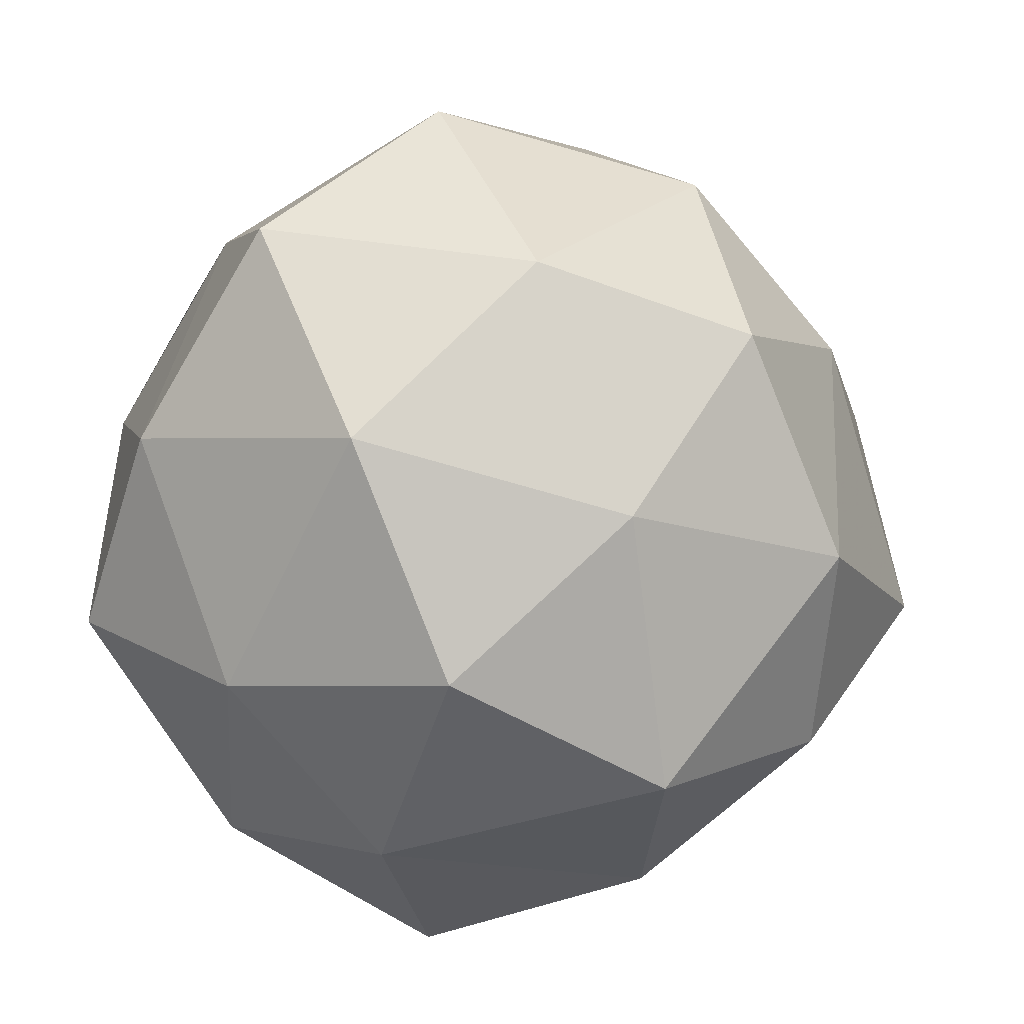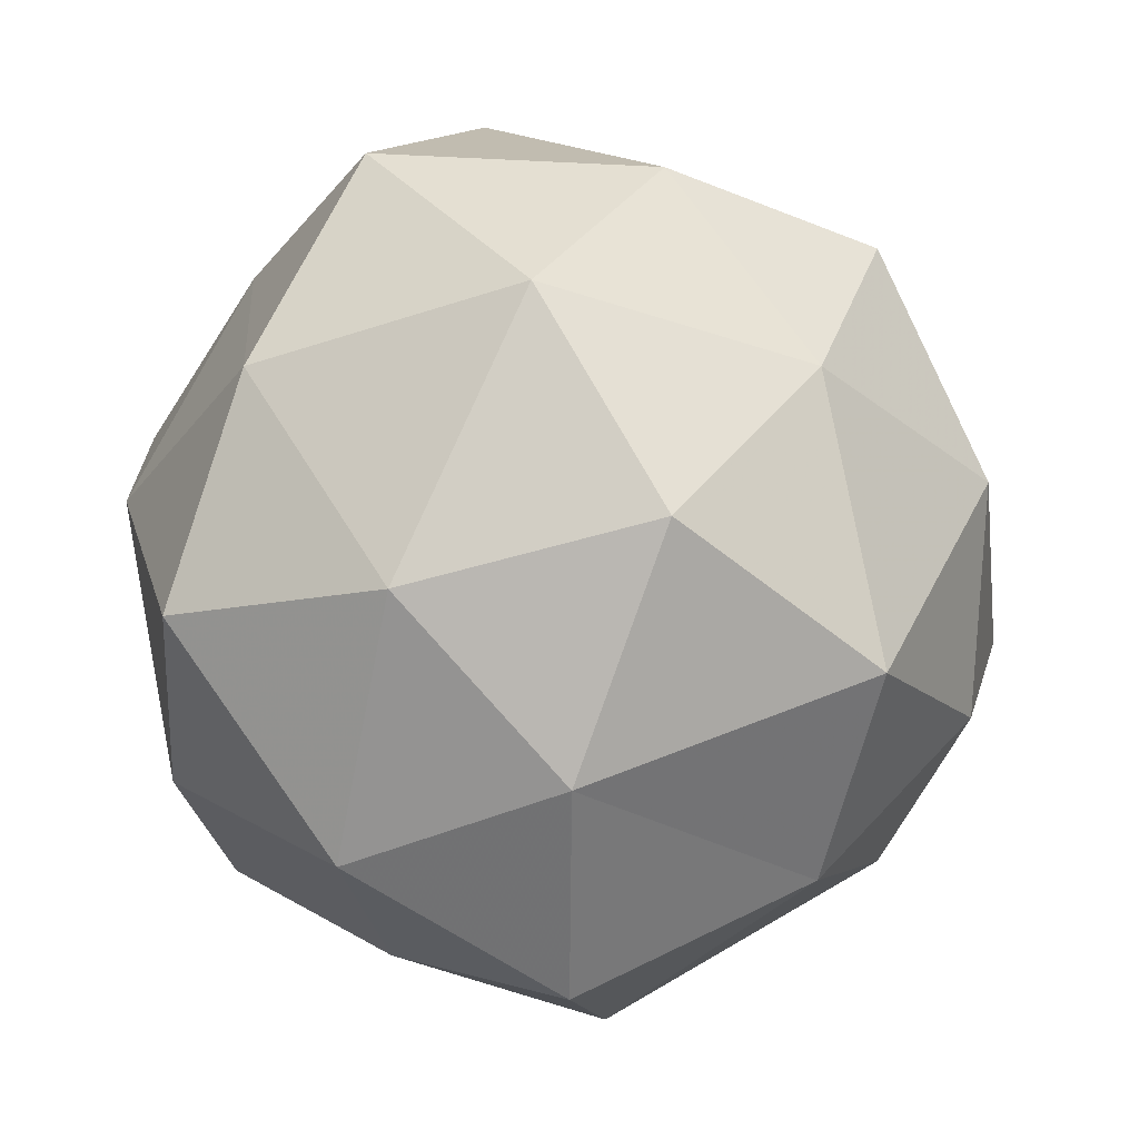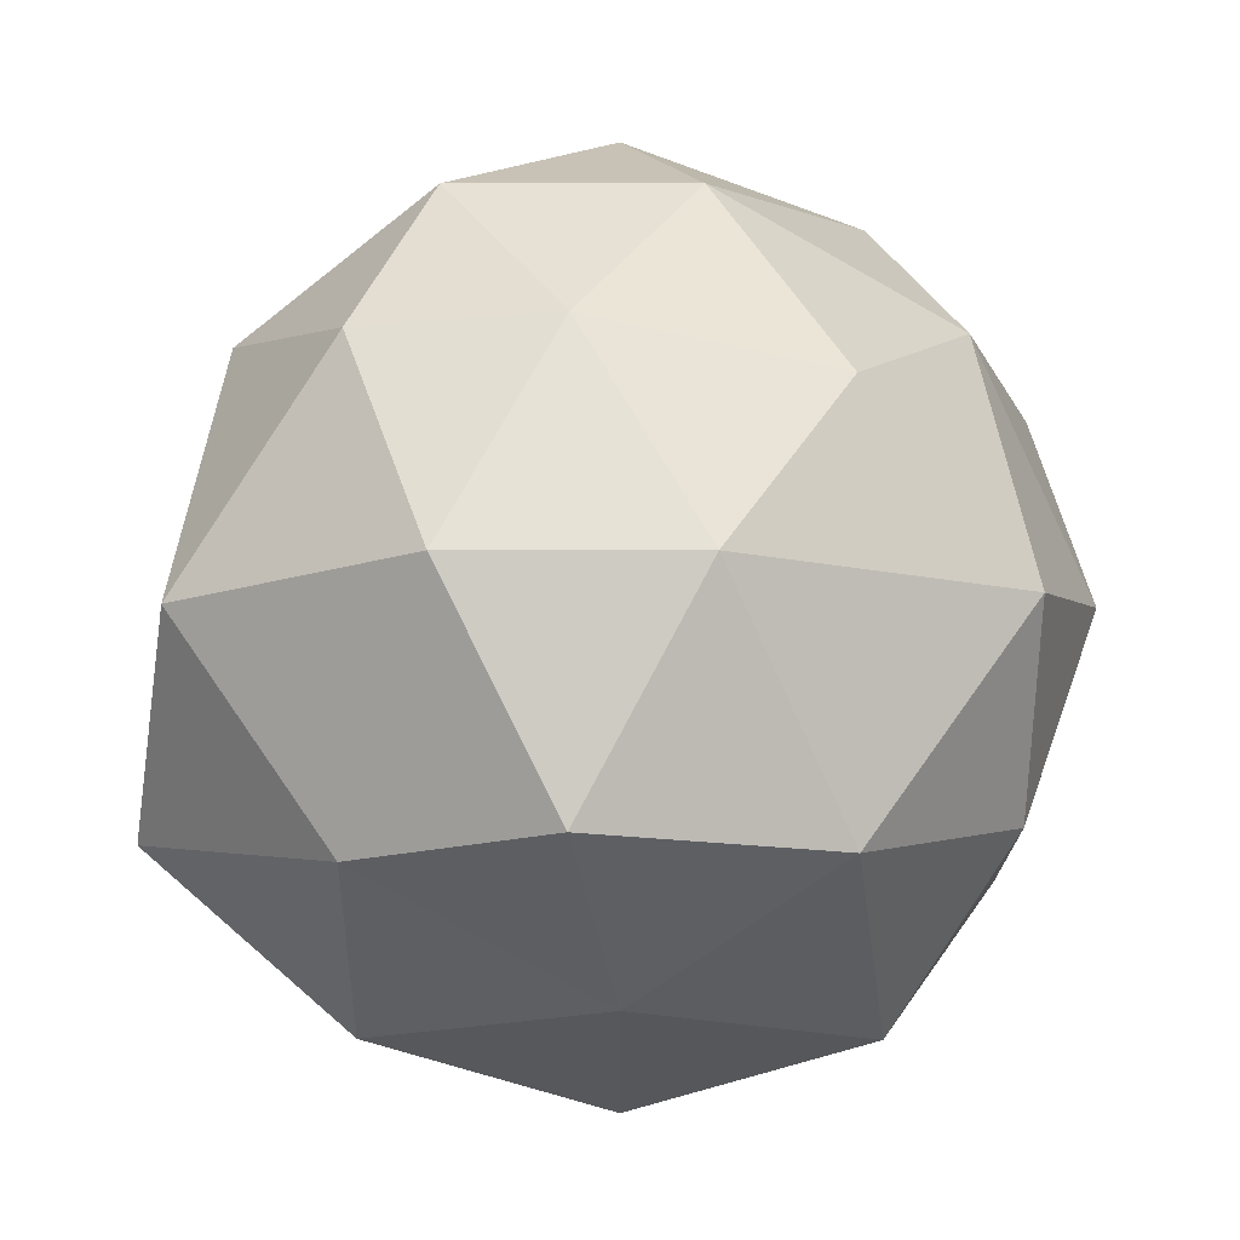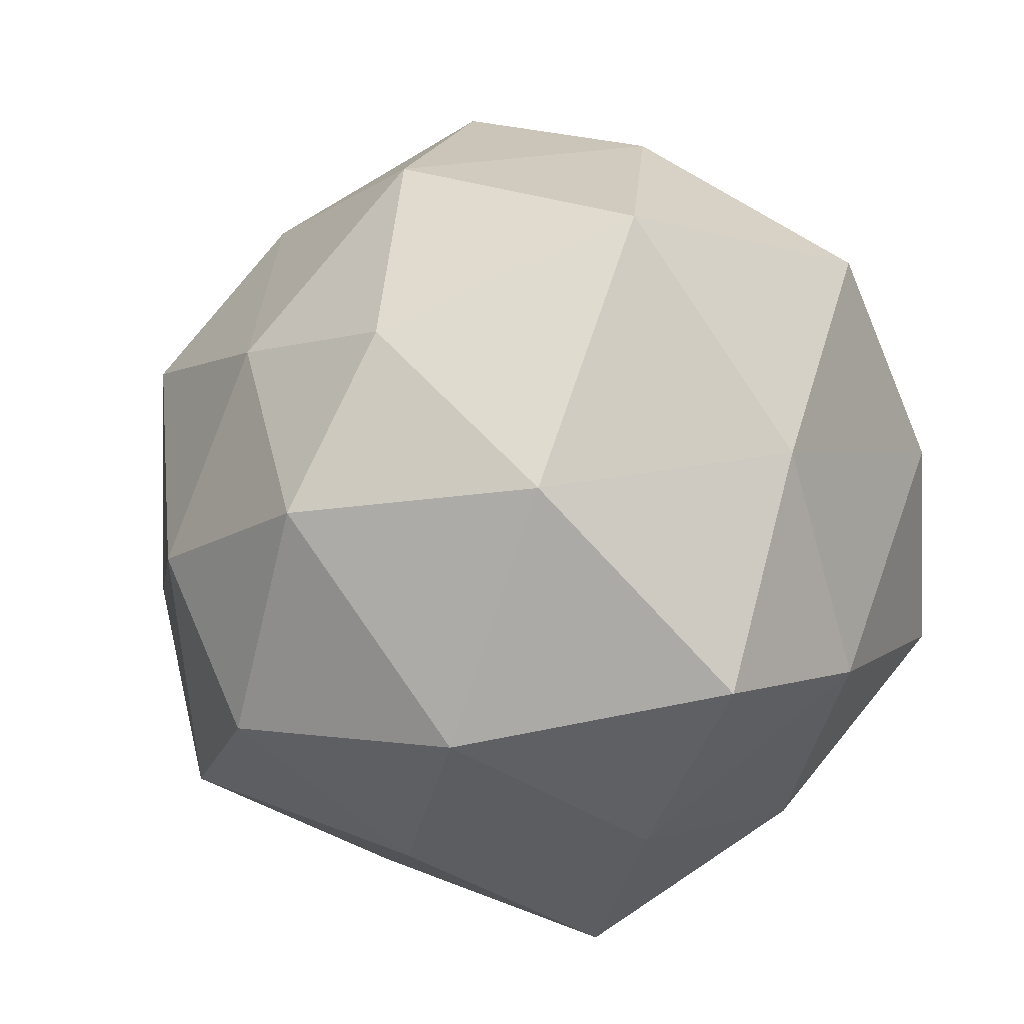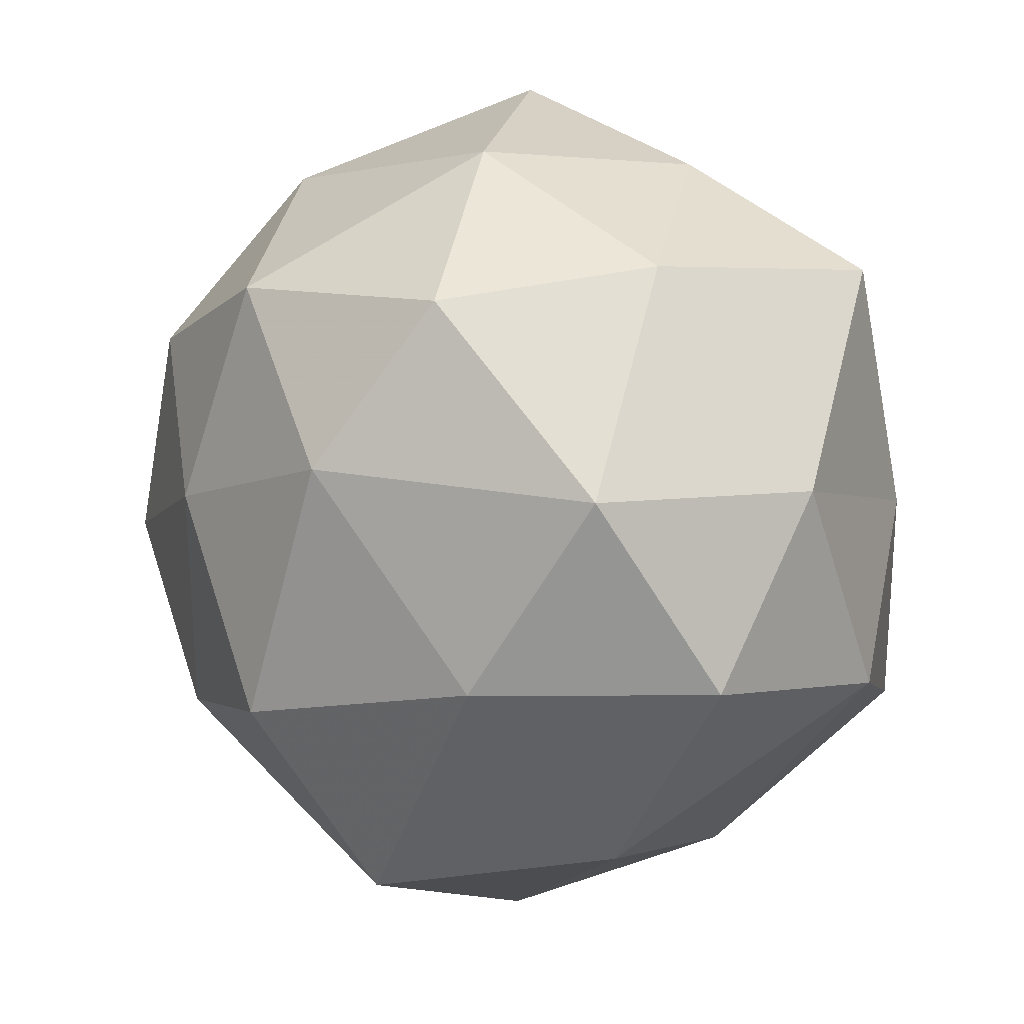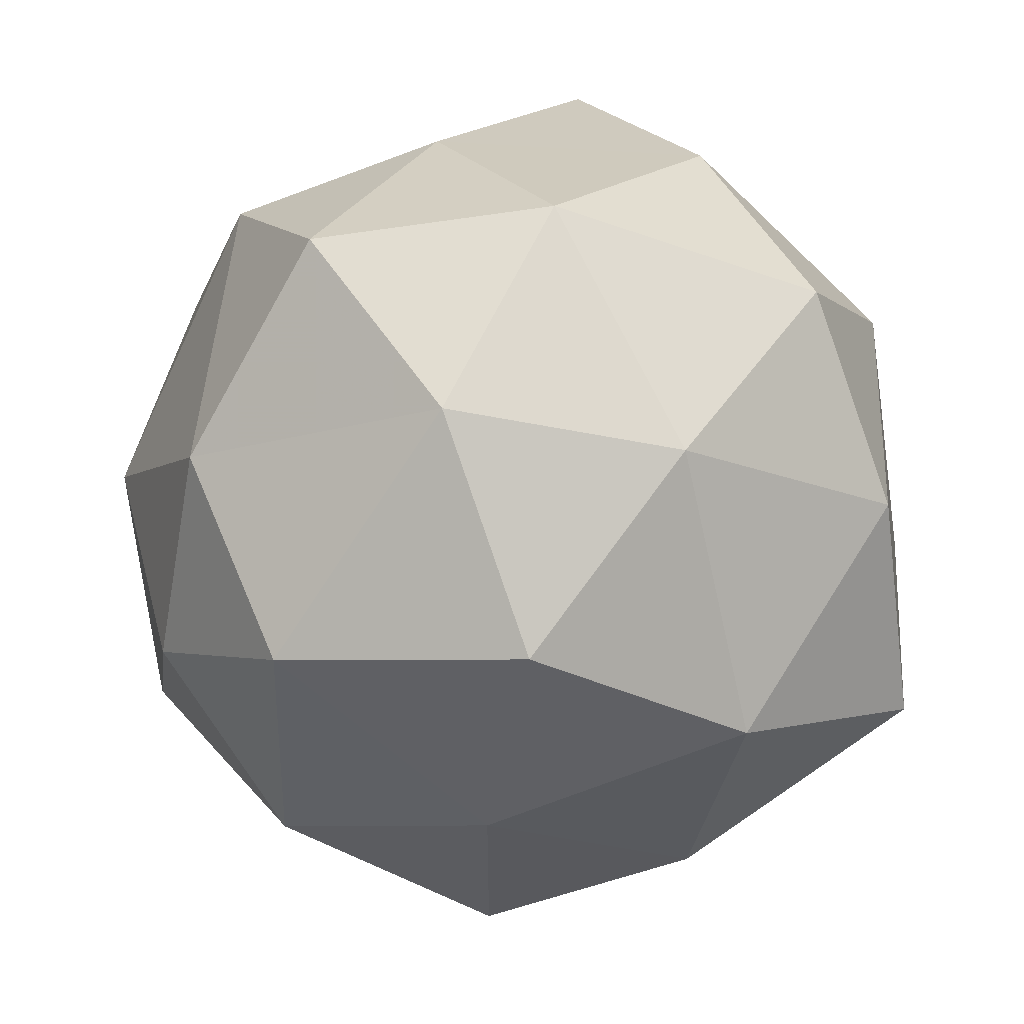
<metadata>
{"format":"obj","ext":"obj","renderer":"f3d","projection":"perspective","resolution":1024,"background":"white","views":[{"elev":-74.7,"azim":-4.5,"up":"+Y"},{"elev":-13.4,"azim":-18.4,"up":"+Z"},{"elev":-16.1,"azim":44.9,"up":"+Y"},{"elev":47.3,"azim":-148.7,"up":"+Z"},{"elev":58.9,"azim":115.6,"up":"+Y"},{"elev":-61.7,"azim":-145.7,"up":"+Y"}]}
</metadata>
<code>
v 6229 -1257 -7353
v 6229 -1257 -7353
v 6229 -1257 -7353
v 6229 -1257 -7353
v 6229 -1257 -7353
v 6229 -1257 -7353
v 6229 -1257 -7353
v 6229 -1257 -7353
v 6229 -1257 -7353
v 6229 -1257 -7353
v 6229 -1257 -7353
v 6229 -1257 -7353
v 6229 -1257 -7353
v 6229 -1257 -7353
v 6229 -1257 -7353
v 6229 -1257 -7353
v 6229 -1257 -7353
v 6229 -1257 -7353
v 6229 -1257 -7353
v 6229 -1257 -7353
v 6229 -1257 -7353
v 6229 -1257 -7353
v 6229 -1257 -7353
v 6229 -1257 -7353
v 6229 -1257 -7353
v 6229 -1257 -7353
v 6229 -1257 -7353
v 6229 -1257 -7353
v 6229 -1257 -7353
v 6229 -1257 -7353
v 6229 -1257 -7353
v 6229 -1257 -7353
v 6229 -1257 -7353
v 6229 -1257 -7353
v 6229 -1257 -7353
v 6229 -1257 -7353
v 6229 -1257 -7353
v 6229 -1257 -7353
v 6229 -1257 -7353
v 6229 -1257 -7353
v 6229 -1257 -7353
v 6229 -1257 -7353
f 1 14 13
f 2 14 16
f 1 13 18
f 1 18 20
f 1 20 17
f 2 16 23
f 3 15 25
f 4 19 27
f 5 21 29
f 6 22 31
f 2 23 26
f 3 25 28
f 4 27 30
f 5 29 32
f 6 31 24
f 7 33 38
f 8 34 40
f 9 35 41
f 10 36 42
f 11 37 39
f 39 42 12
f 39 37 42
f 37 10 42
f 42 41 12
f 42 36 41
f 36 9 41
f 41 40 12
f 41 35 40
f 35 8 40
f 40 38 12
f 40 34 38
f 34 7 38
f 38 39 12
f 38 33 39
f 33 11 39
f 24 37 11
f 24 31 37
f 31 10 37
f 32 36 10
f 32 29 36
f 29 9 36
f 30 35 9
f 30 27 35
f 27 8 35
f 28 34 8
f 28 25 34
f 25 7 34
f 26 33 7
f 26 23 33
f 23 11 33
f 31 32 10
f 31 22 32
f 22 5 32
f 29 30 9
f 29 21 30
f 21 4 30
f 27 28 8
f 27 19 28
f 19 3 28
f 25 26 7
f 25 15 26
f 15 2 26
f 23 24 11
f 23 16 24
f 16 6 24
f 17 22 6
f 17 20 22
f 20 5 22
f 20 21 5
f 20 18 21
f 18 4 21
f 18 19 4
f 18 13 19
f 13 3 19
f 16 17 6
f 16 14 17
f 14 1 17
f 13 15 3
f 13 14 15
f 14 2 15

</code>
